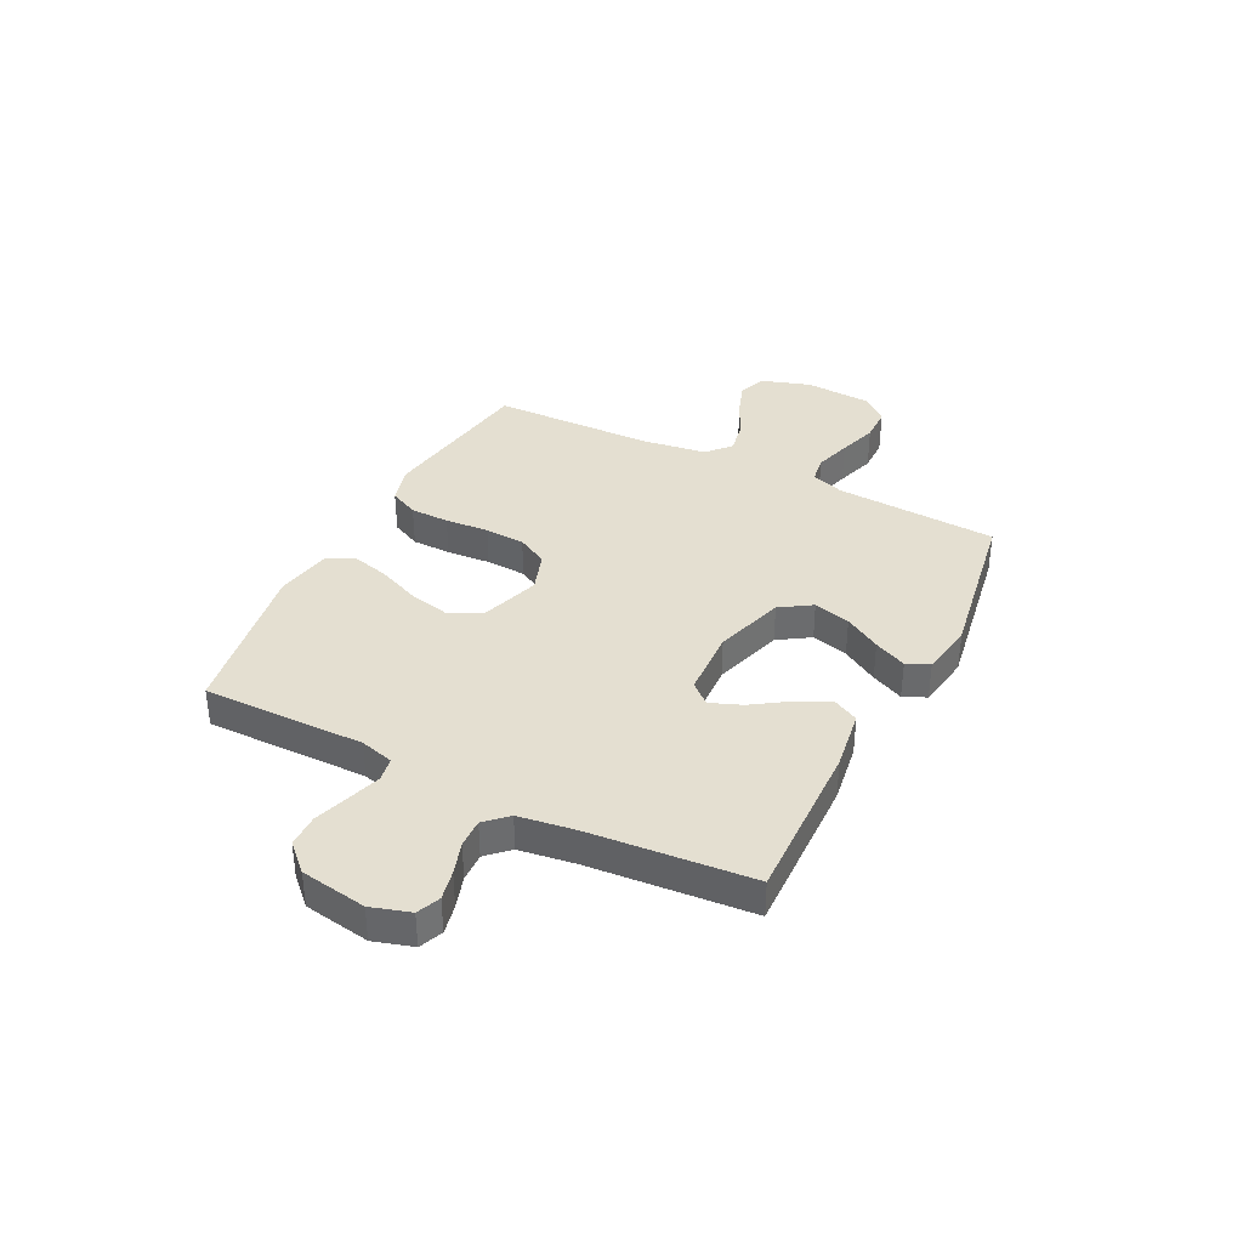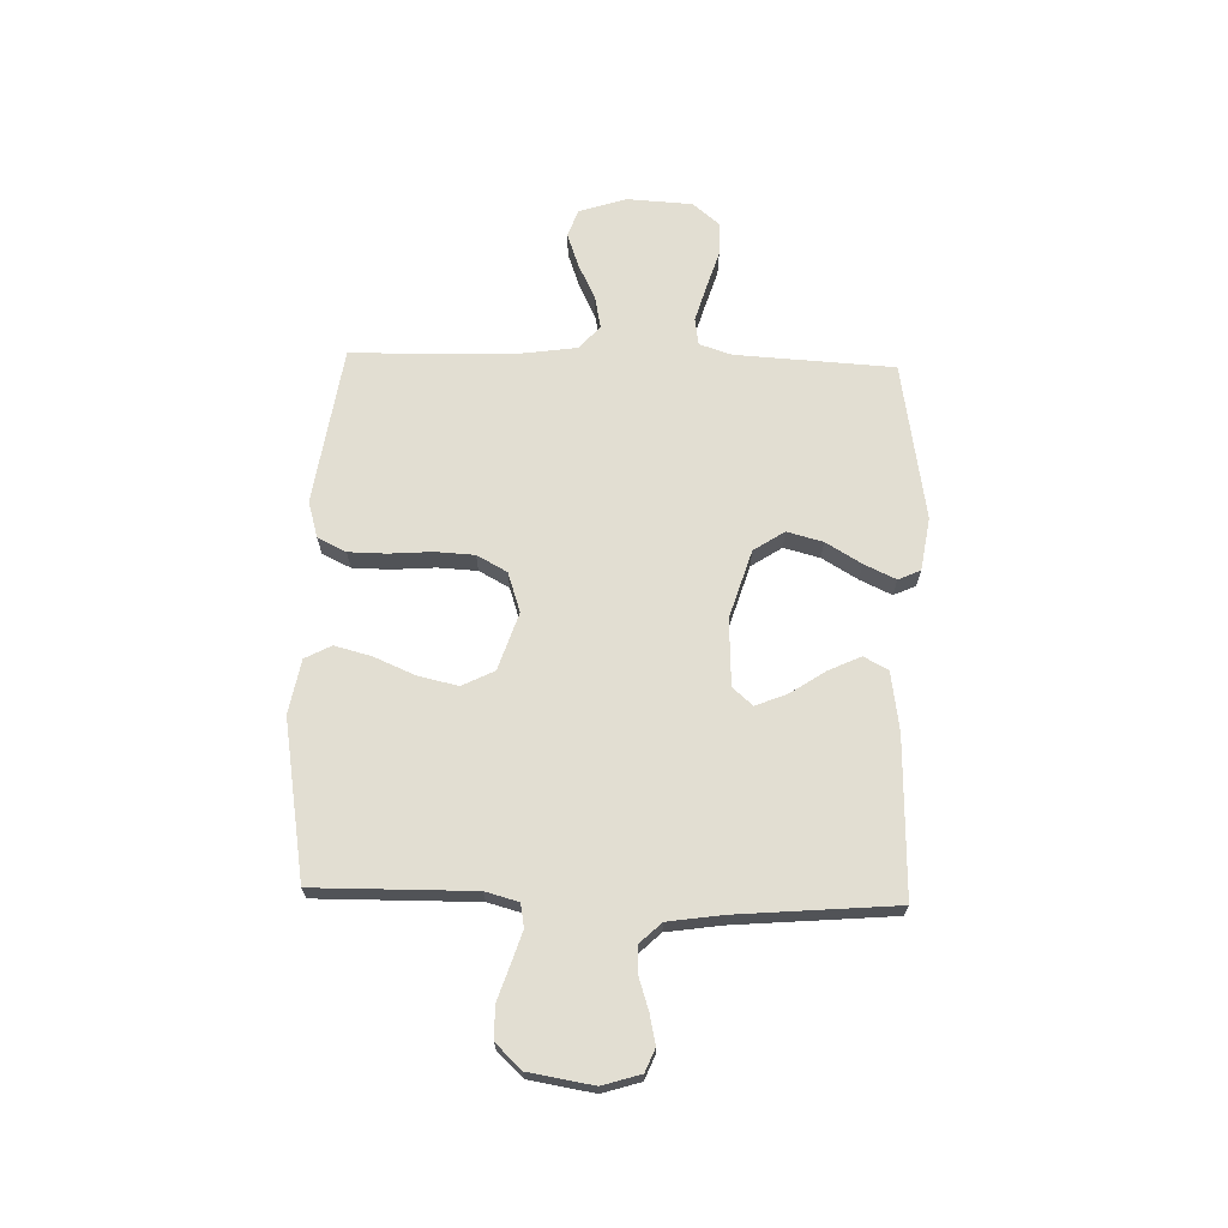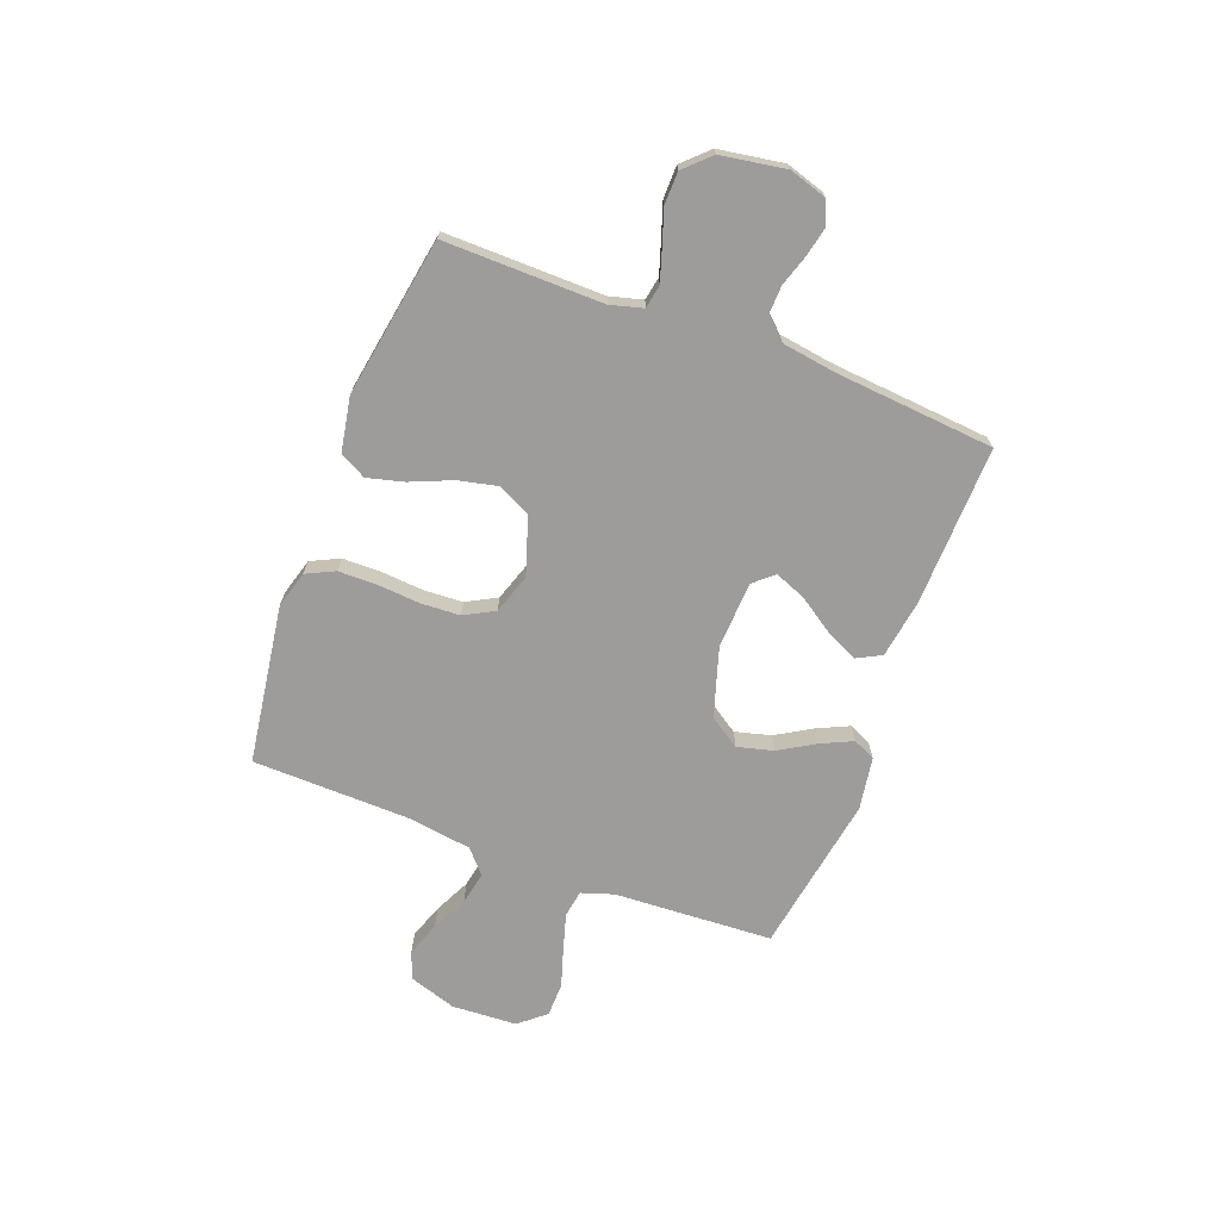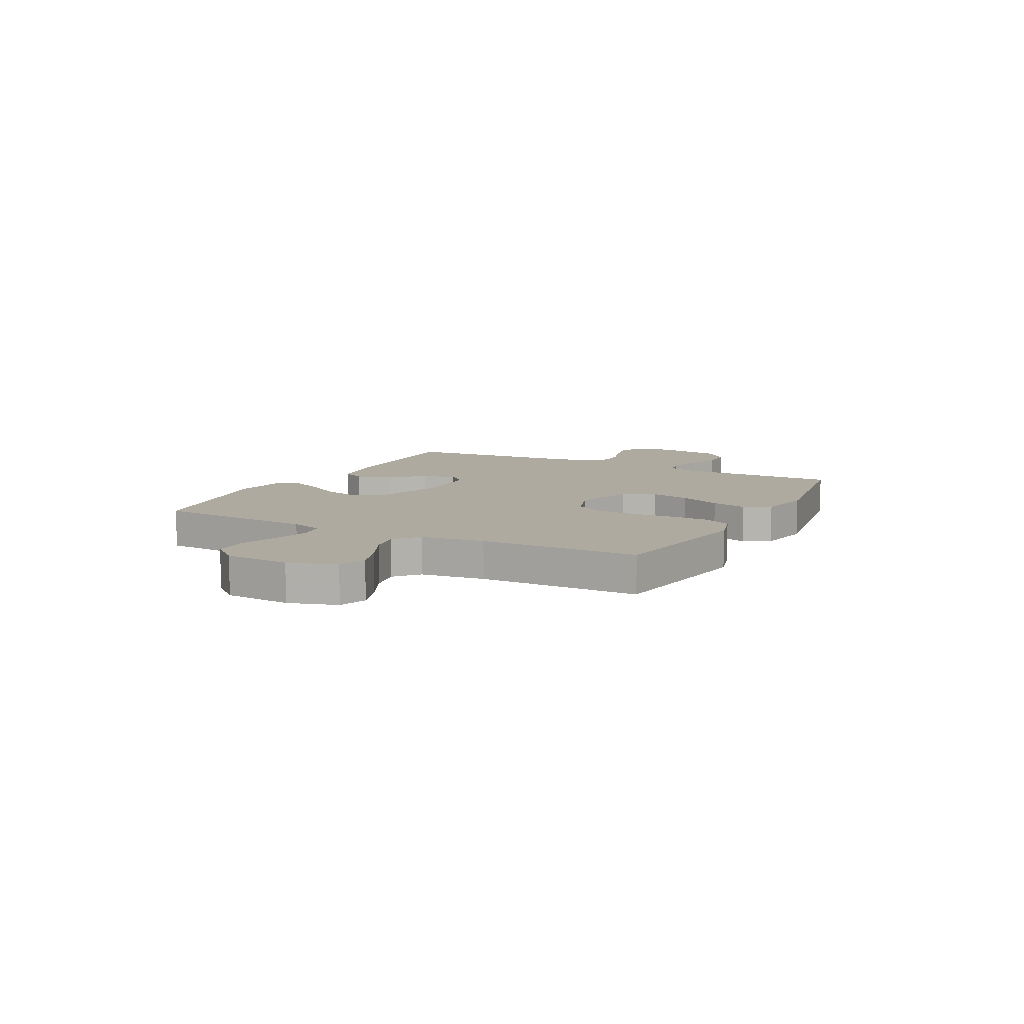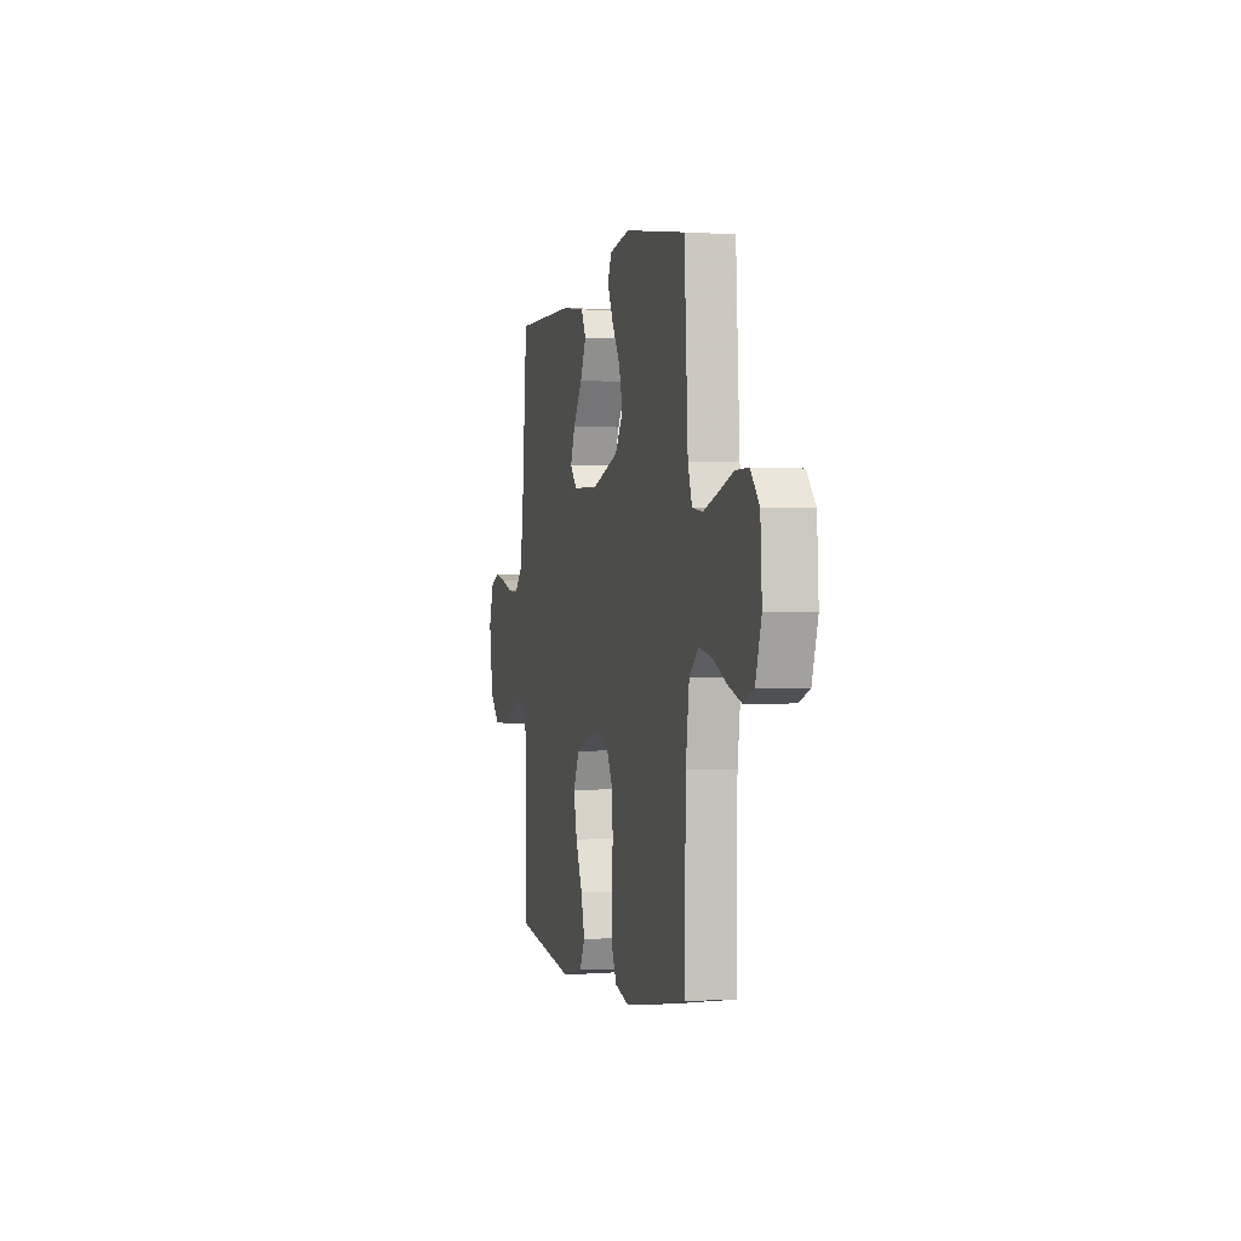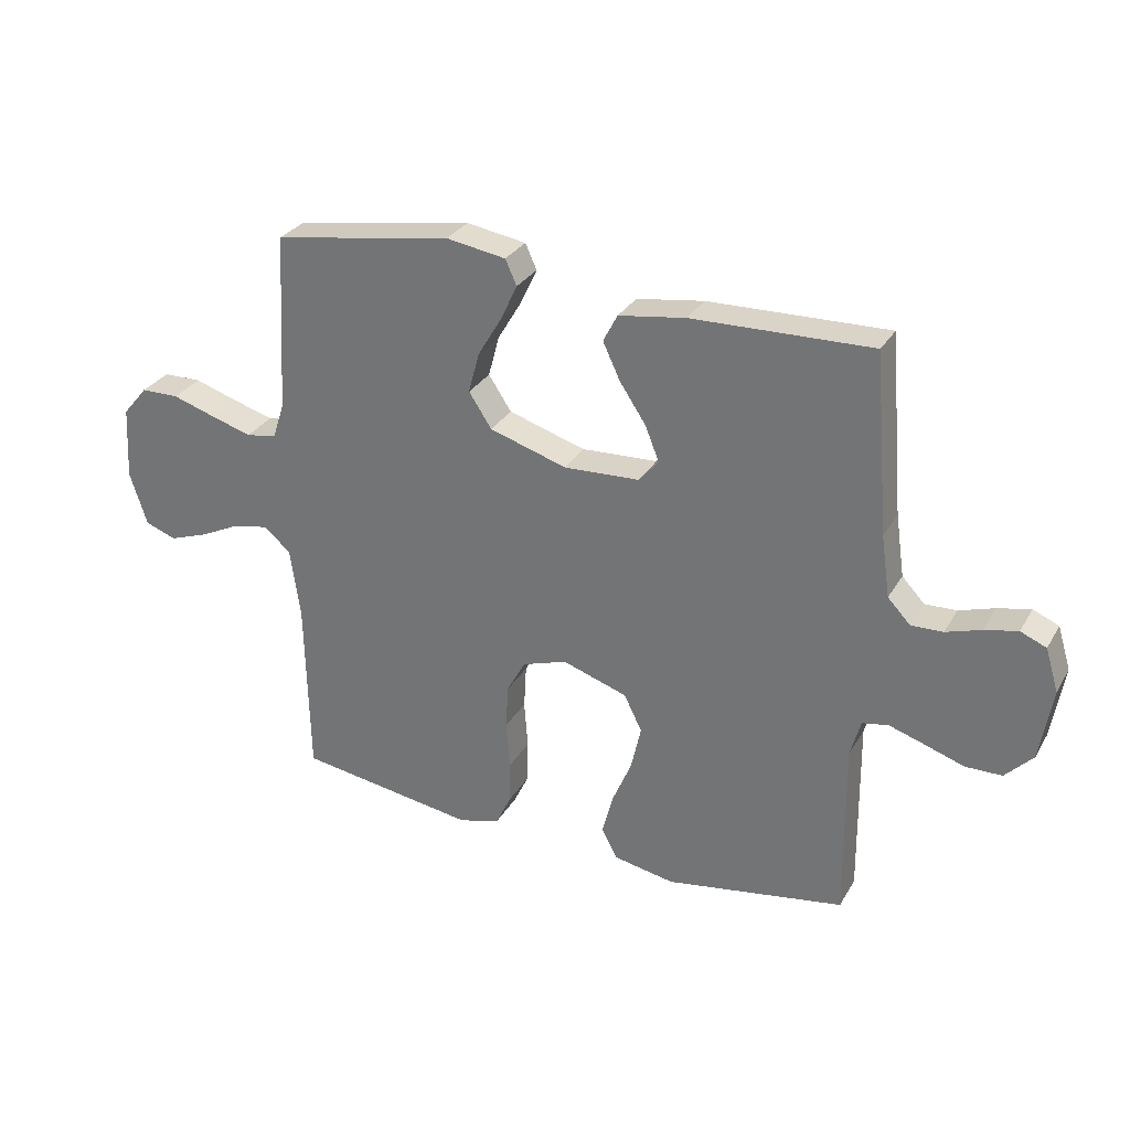
<metadata>
{"format":"obj","ext":"obj","renderer":"f3d","projection":"perspective","resolution":1024,"background":"white","views":[{"elev":36.8,"azim":-63.2,"up":"+Y"},{"elev":67.8,"azim":-88.3,"up":"+Y"},{"elev":-70.3,"azim":-110.8,"up":"+Y"},{"elev":9.5,"azim":117.8,"up":"+Y"},{"elev":-0.7,"azim":76.0,"up":"+Z"},{"elev":29.7,"azim":-154.8,"up":"+Z"}]}
</metadata>
<code>
v 0.5 0.07 0.5
v 0.517 0.07 0.2
v 0.537 0.07 0.139
v 0.588 0.07 0.131
v 0.656 0.07 0.151
v 0.729 0.07 0.174
v 0.793 0.07 0.173
v 0.835 0.07 0.123
v 0.842 0.07 0
v 0.813 0.07 -0.09
v 0.761 0.07 -0.109
v 0.696 0.07 -0.086
v 0.628 0.07 -0.053
v 0.567 0.07 -0.041
v 0.523 0.07 -0.08
v 0.506 0.07 -0.2
v 0.5 0.07 -0.5
v 0.2 0.07 -0.545
v 0.131 0.07 -0.525
v 0.105 0.07 -0.471
v 0.104 0.07 -0.399
v 0.11 0.07 -0.318
v 0.106 0.07 -0.244
v 0.075 0.07 -0.187
v 0 0.07 -0.162
v -0.109 0.07 -0.198
v -0.139 0.07 -0.259
v -0.122 0.07 -0.334
v -0.089 0.07 -0.412
v -0.071 0.07 -0.481
v -0.097 0.07 -0.531
v -0.2 0.07 -0.55
v -0.5 0.07 -0.5
v -0.497 0.07 -0.2
v -0.514 0.07 -0.138
v -0.558 0.07 -0.13
v -0.617 0.07 -0.149
v -0.683 0.07 -0.171
v -0.744 0.07 -0.17
v -0.79 0.07 -0.122
v -0.81 0.07 0
v -0.788 0.07 0.072
v -0.745 0.07 0.09
v -0.69 0.07 0.078
v -0.631 0.07 0.059
v -0.578 0.07 0.057
v -0.54 0.07 0.097
v -0.525 0.07 0.2
v -0.5 0.07 0.5
v -0.2 0.07 0.492
v -0.088 0.07 0.475
v -0.064 0.07 0.429
v -0.093 0.07 0.367
v -0.137 0.07 0.301
v -0.16 0.07 0.243
v -0.127 0.07 0.205
v 0 0.07 0.199
v 0.129 0.07 0.239
v 0.167 0.07 0.297
v 0.149 0.07 0.365
v 0.109 0.07 0.432
v 0.081 0.07 0.492
v 0.1 0.07 0.534
v 0.2 0.07 0.55
v 0.5 0 0.5
v 0.517 0 0.2
v 0.537 0 0.139
v 0.588 0 0.131
v 0.656 0 0.151
v 0.729 0 0.174
v 0.793 0 0.173
v 0.835 0 0.123
v 0.842 0 0
v 0.813 0 -0.09
v 0.761 0 -0.109
v 0.696 0 -0.086
v 0.628 0 -0.053
v 0.567 0 -0.041
v 0.523 0 -0.08
v 0.506 0 -0.2
v 0.5 0 -0.5
v 0.2 0 -0.545
v 0.131 0 -0.525
v 0.105 0 -0.471
v 0.104 0 -0.399
v 0.11 0 -0.318
v 0.106 0 -0.244
v 0.075 0 -0.187
v 0 0 -0.162
v -0.109 0 -0.198
v -0.139 0 -0.259
v -0.122 0 -0.334
v -0.089 0 -0.412
v -0.071 0 -0.481
v -0.097 0 -0.531
v -0.2 0 -0.55
v -0.5 0 -0.5
v -0.497 0 -0.2
v -0.514 0 -0.138
v -0.558 0 -0.13
v -0.617 0 -0.149
v -0.683 0 -0.171
v -0.744 0 -0.17
v -0.79 0 -0.122
v -0.81 0 0
v -0.788 0 0.072
v -0.745 0 0.09
v -0.69 0 0.078
v -0.631 0 0.059
v -0.578 0 0.057
v -0.54 0 0.097
v -0.525 0 0.2
v -0.5 0 0.5
v -0.2 0 0.492
v -0.088 0 0.475
v -0.064 0 0.429
v -0.093 0 0.367
v -0.137 0 0.301
v -0.16 0 0.243
v -0.127 0 0.205
v 0 0 0.199
v 0.129 0 0.239
v 0.167 0 0.297
v 0.149 0 0.365
v 0.109 0 0.432
v 0.081 0 0.492
v 0.1 0 0.534
v 0.2 0 0.55
f 64 1 2
f 63 64 2
f 62 63 2
f 61 62 2
f 60 61 2
f 59 60 2 3
f 58 59 3
f 57 58 3
f 56 57 3 4
f 52 53 54
f 51 52 54
f 50 51 54
f 49 50 54
f 48 49 54
f 47 48 54 55
f 46 47 55 56
f 43 44 45
f 42 43 45
f 41 42 45
f 40 41 45
f 39 40 45
f 38 39 45
f 37 38 45
f 36 37 45 46
f 46 56 4
f 36 46 4
f 35 36 4
f 32 33 34
f 31 32 34
f 30 31 34
f 29 30 34
f 28 29 34
f 27 28 34 35
f 20 21 22
f 19 20 22
f 18 19 22
f 17 18 22
f 16 17 22
f 15 16 22 23
f 14 15 23 24
f 11 12 13
f 10 11 13
f 9 10 13
f 8 9 13
f 7 8 13
f 6 7 13
f 5 6 13
f 4 5 13 14
f 26 27 35
f 25 26 35 4
f 4 14 24 25
f 66 65 128
f 66 128 127
f 66 127 126
f 66 126 125
f 66 125 124
f 67 66 124 123
f 67 123 122
f 67 122 121
f 68 67 121 120
f 118 117 116
f 118 116 115
f 118 115 114
f 118 114 113
f 118 113 112
f 119 118 112 111
f 120 119 111 110
f 109 108 107
f 109 107 106
f 109 106 105
f 109 105 104
f 109 104 103
f 109 103 102
f 109 102 101
f 110 109 101 100
f 68 120 110
f 68 110 100
f 68 100 99
f 98 97 96
f 98 96 95
f 98 95 94
f 98 94 93
f 98 93 92
f 99 98 92 91
f 86 85 84
f 86 84 83
f 86 83 82
f 86 82 81
f 86 81 80
f 87 86 80 79
f 88 87 79 78
f 77 76 75
f 77 75 74
f 77 74 73
f 77 73 72
f 77 72 71
f 77 71 70
f 77 70 69
f 78 77 69 68
f 99 91 90
f 68 99 90 89
f 89 88 78 68
f 1 65 66 2
f 2 66 67 3
f 3 67 68 4
f 4 68 69 5
f 5 69 70 6
f 6 70 71 7
f 7 71 72 8
f 8 72 73 9
f 9 73 74 10
f 10 74 75 11
f 11 75 76 12
f 12 76 77 13
f 13 77 78 14
f 14 78 79 15
f 15 79 80 16
f 16 80 81 17
f 17 81 82 18
f 18 82 83 19
f 19 83 84 20
f 20 84 85 21
f 21 85 86 22
f 22 86 87 23
f 23 87 88 24
f 24 88 89 25
f 25 89 90 26
f 26 90 91 27
f 27 91 92 28
f 28 92 93 29
f 29 93 94 30
f 30 94 95 31
f 31 95 96 32
f 32 96 97 33
f 33 97 98 34
f 34 98 99 35
f 35 99 100 36
f 36 100 101 37
f 37 101 102 38
f 38 102 103 39
f 39 103 104 40
f 40 104 105 41
f 41 105 106 42
f 42 106 107 43
f 43 107 108 44
f 44 108 109 45
f 45 109 110 46
f 46 110 111 47
f 47 111 112 48
f 48 112 113 49
f 49 113 114 50
f 50 114 115 51
f 51 115 116 52
f 52 116 117 53
f 53 117 118 54
f 54 118 119 55
f 55 119 120 56
f 56 120 121 57
f 57 121 122 58
f 58 122 123 59
f 59 123 124 60
f 60 124 125 61
f 61 125 126 62
f 62 126 127 63
f 63 127 128 64
f 64 128 65 1

</code>
